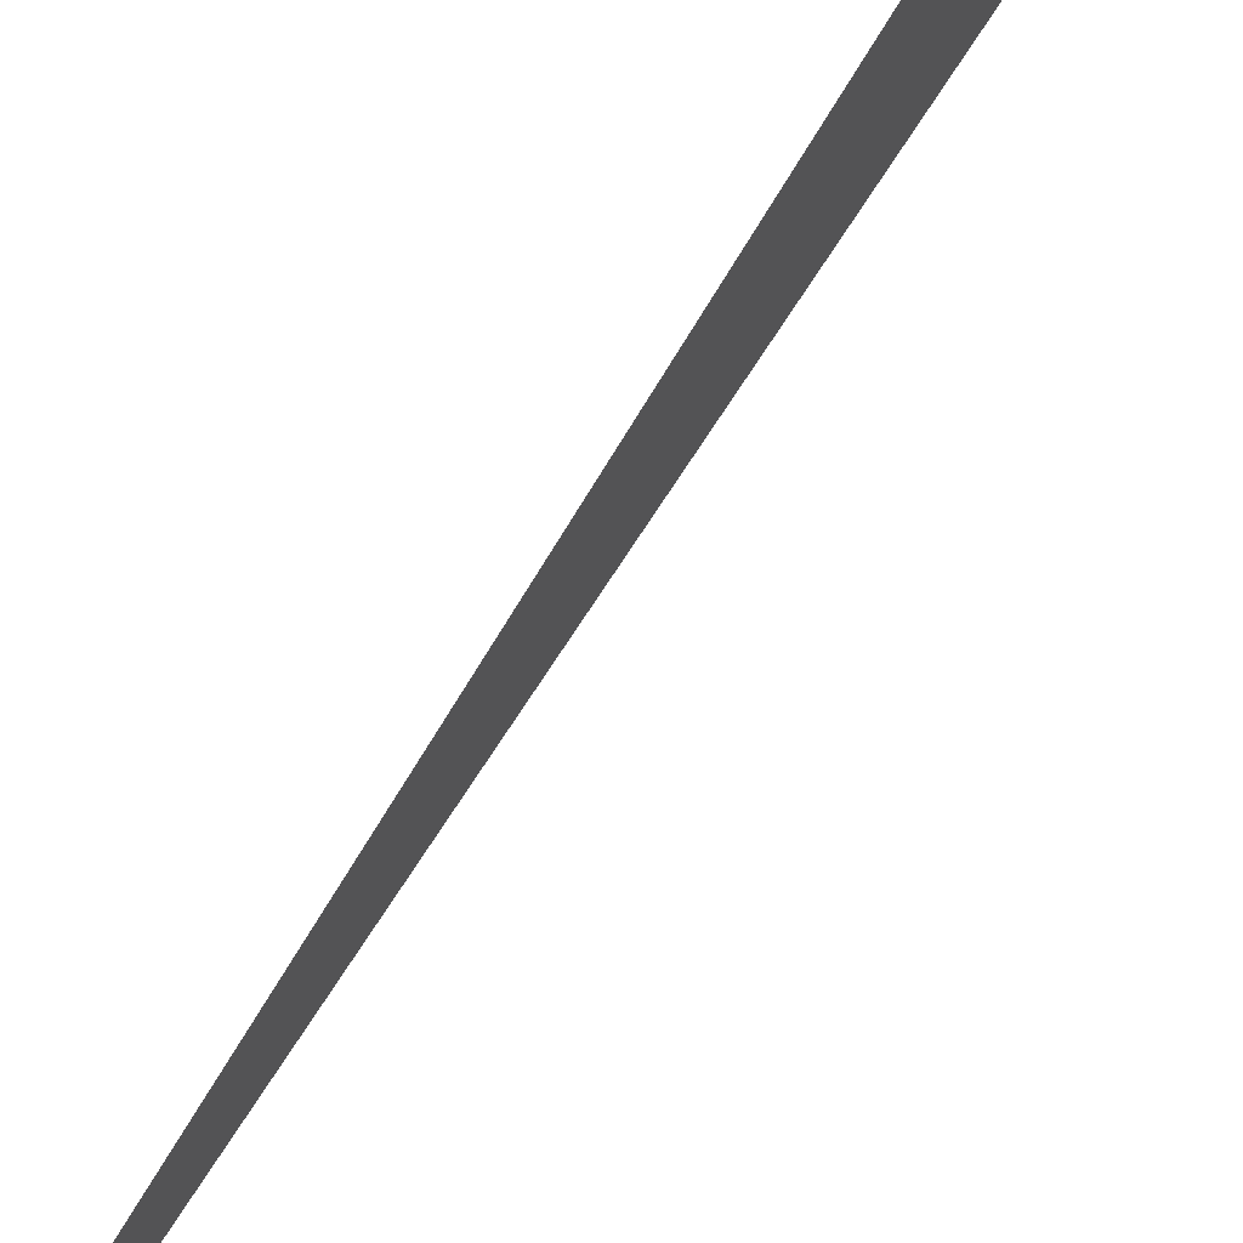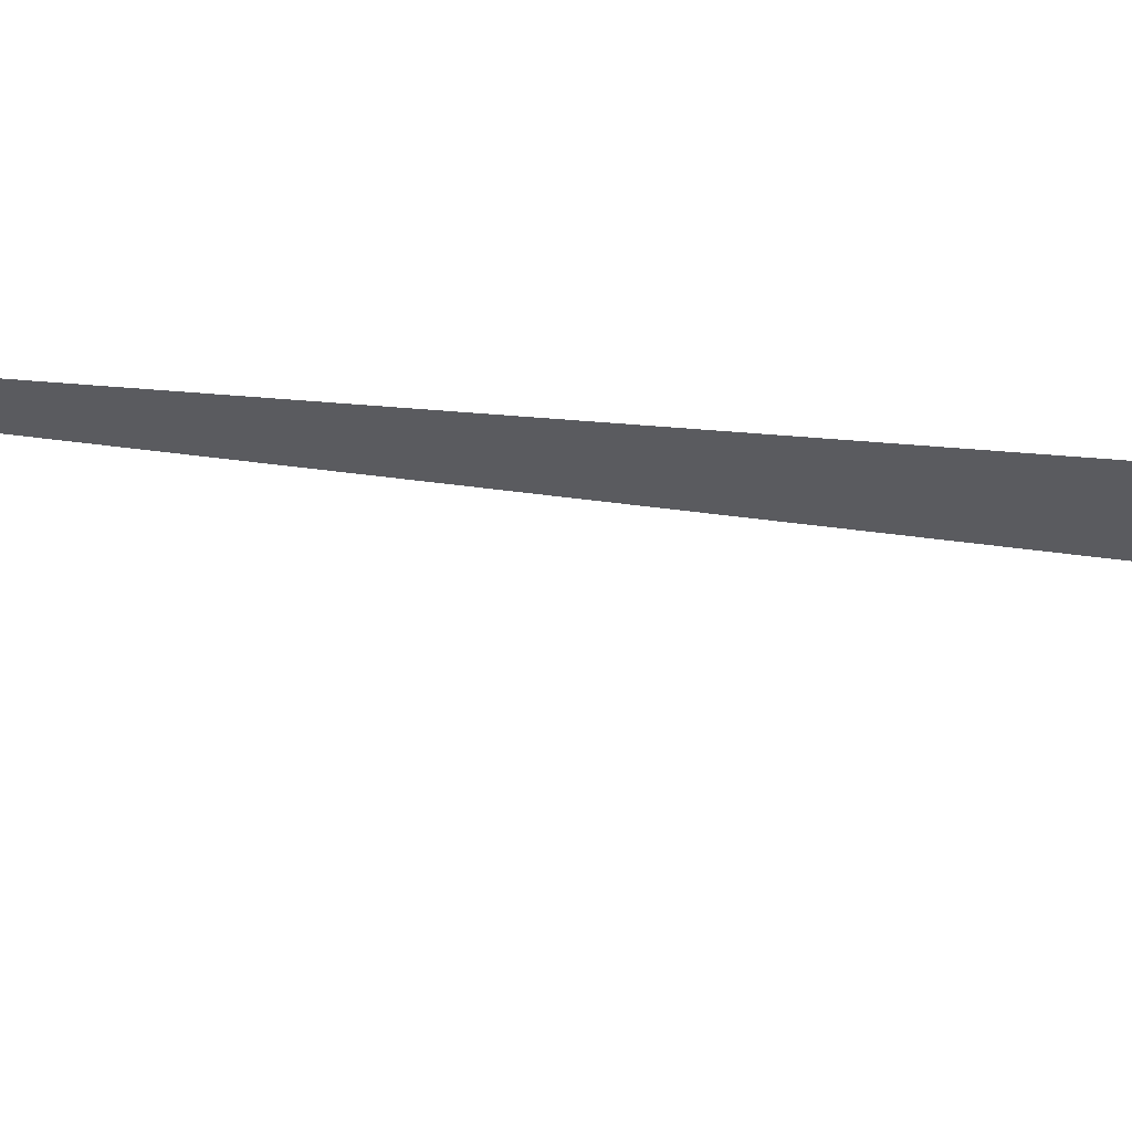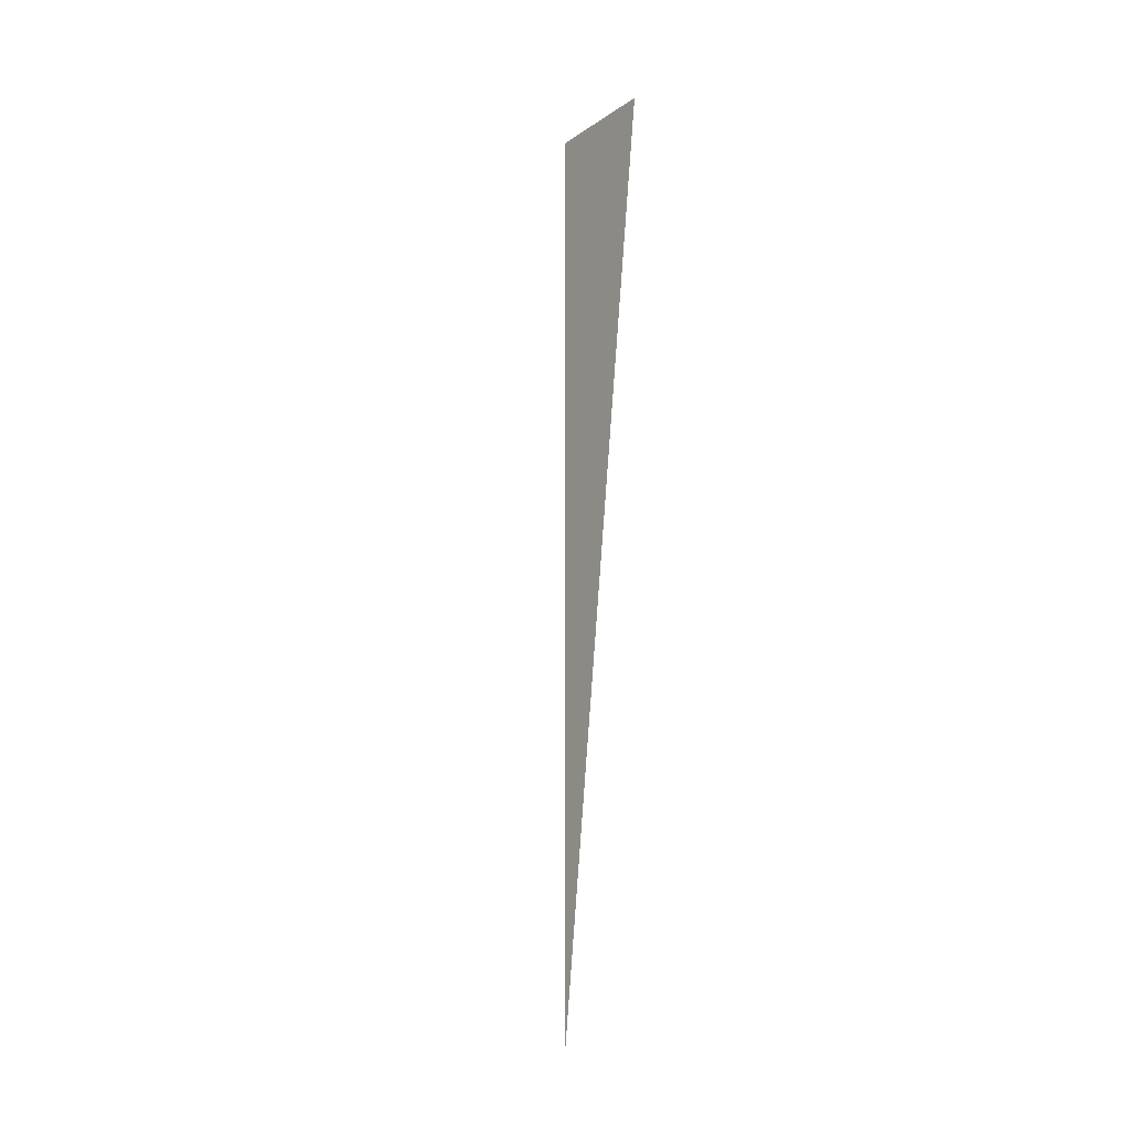
<metadata>
{"format":"obj","ext":"obj","renderer":"f3d","projection":"perspective","resolution":1024,"background":"white","views":[{"elev":63.5,"azim":-149.0,"up":"+Y"},{"elev":68.8,"azim":-84.2,"up":"+Y"},{"elev":-19.8,"azim":138.9,"up":"+Z"}]}
</metadata>
<code>
v 531953 6.105e+04 -179553
v 531953 6.105e+04 -179553
v 531953 6.105e+04 -179553
v 531953 6.105e+04 -179553
v 531953 6.105e+04 -179553
v 531953 6.105e+04 -179553
v 531953 6.105e+04 -179553
v 531953 6.105e+04 -179553
v 531953 6.105e+04 -179553
v 531953 6.105e+04 -179553
v 531953 6.105e+04 -179553
v 531953 6.105e+04 -179553
v 531953 6.105e+04 -179553
v 531953 6.105e+04 -179553
v 531953 6.105e+04 -179553
v 531953 6.105e+04 -179553
v 531953 6.105e+04 -179553
v 531953 6.105e+04 -179553
v 531953 6.105e+04 -179553
v 531953 6.105e+04 -179553
v 531953 6.105e+04 -179553
v 531953 6.105e+04 -179553
v 531953 6.105e+04 -179554
v 531953 6.105e+04 -179553
v 531953 6.105e+04 -179553
v 531953 6.105e+04 -179553
v 531953 6.105e+04 -179553
v 531953 6.105e+04 -179553
v 531953 6.105e+04 -179553
v 531953 6.105e+04 -179553
v 531953 6.105e+04 -179553
v 531953 6.105e+04 -179553
v 531953 6.105e+04 -179553
v 531953 6.105e+04 -179553
v 531953 6.105e+04 -179553
v 531953 6.105e+04 -179553
v 531953 6.105e+04 -179553
v 531953 6.105e+04 -179553
v 531953 6.105e+04 -179553
v 531953 6.105e+04 -179553
v 531953 6.105e+04 -179553
v 531953 6.105e+04 -179553
f 1 14 13
f 2 14 16
f 1 13 18
f 1 18 20
f 1 20 17
f 2 16 23
f 3 15 25
f 4 19 27
f 5 21 29
f 6 22 31
f 2 23 26
f 3 25 28
f 4 27 30
f 5 29 32
f 6 31 24
f 7 33 38
f 8 34 40
f 9 35 41
f 10 36 42
f 11 37 39
f 39 42 12
f 39 37 42
f 37 10 42
f 42 41 12
f 42 36 41
f 36 9 41
f 41 40 12
f 41 35 40
f 35 8 40
f 40 38 12
f 40 34 38
f 34 7 38
f 38 39 12
f 38 33 39
f 33 11 39
f 24 37 11
f 24 31 37
f 31 10 37
f 32 36 10
f 32 29 36
f 29 9 36
f 30 35 9
f 30 27 35
f 27 8 35
f 28 34 8
f 28 25 34
f 25 7 34
f 26 33 7
f 26 23 33
f 23 11 33
f 31 32 10
f 31 22 32
f 22 5 32
f 29 30 9
f 29 21 30
f 21 4 30
f 27 28 8
f 27 19 28
f 19 3 28
f 25 26 7
f 25 15 26
f 15 2 26
f 23 24 11
f 23 16 24
f 16 6 24
f 17 22 6
f 17 20 22
f 20 5 22
f 20 21 5
f 20 18 21
f 18 4 21
f 18 19 4
f 18 13 19
f 13 3 19
f 16 17 6
f 16 14 17
f 14 1 17
f 13 15 3
f 13 14 15
f 14 2 15

</code>
